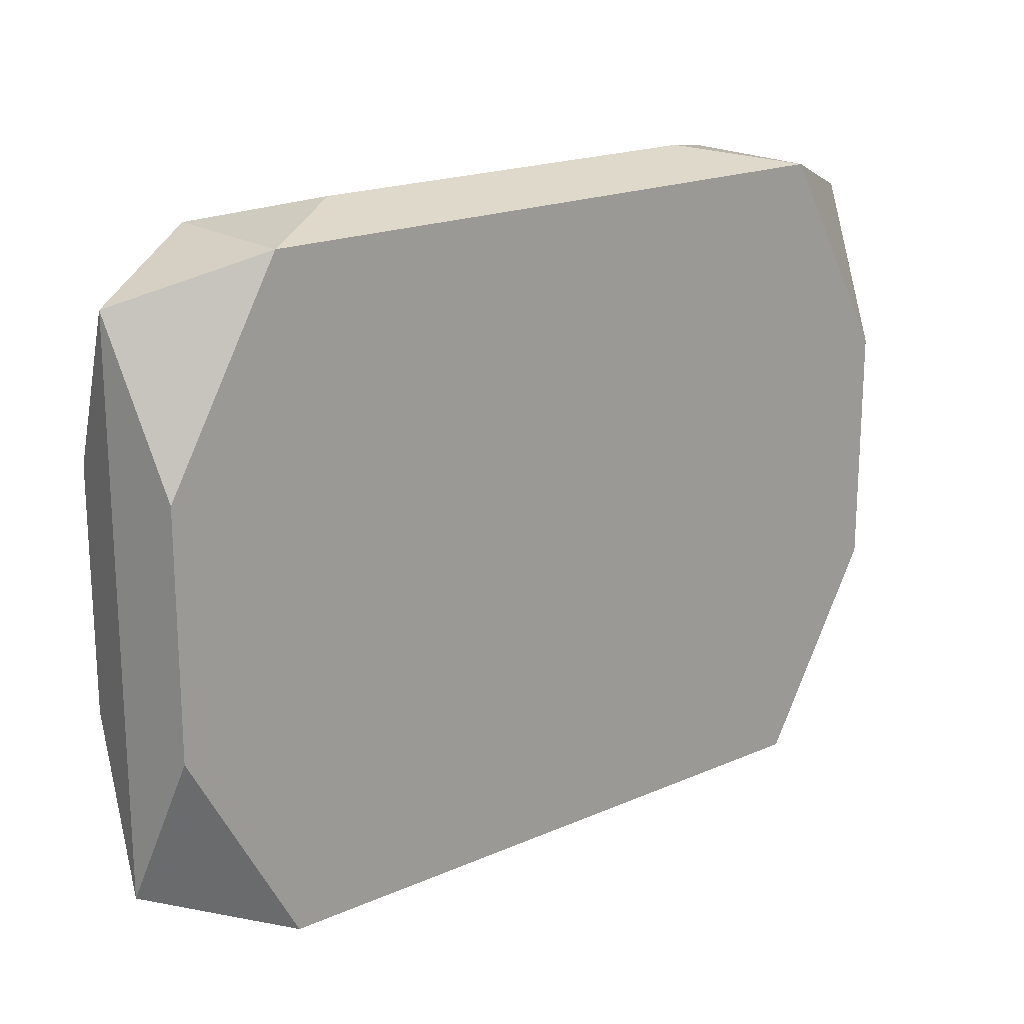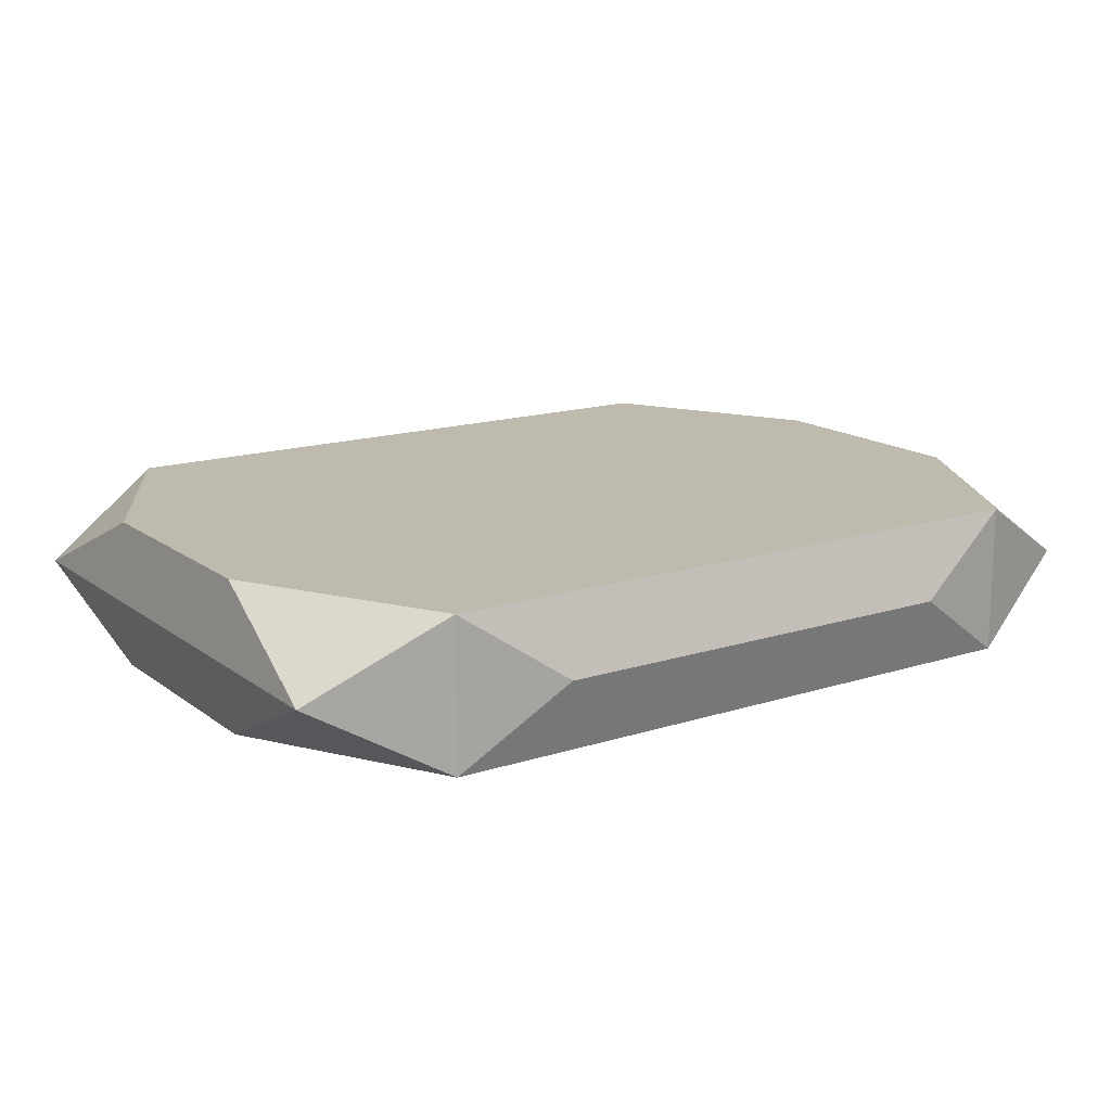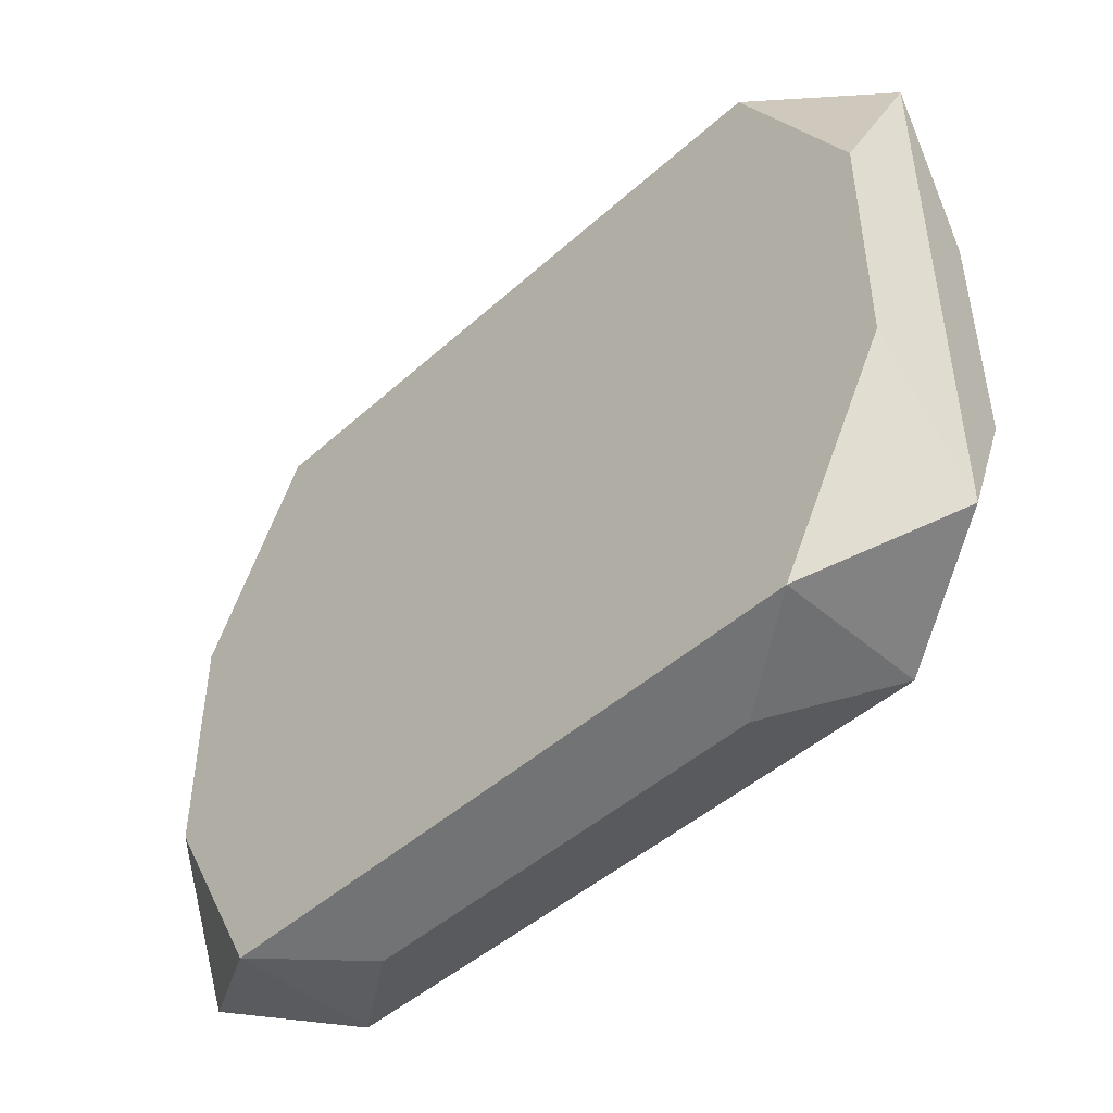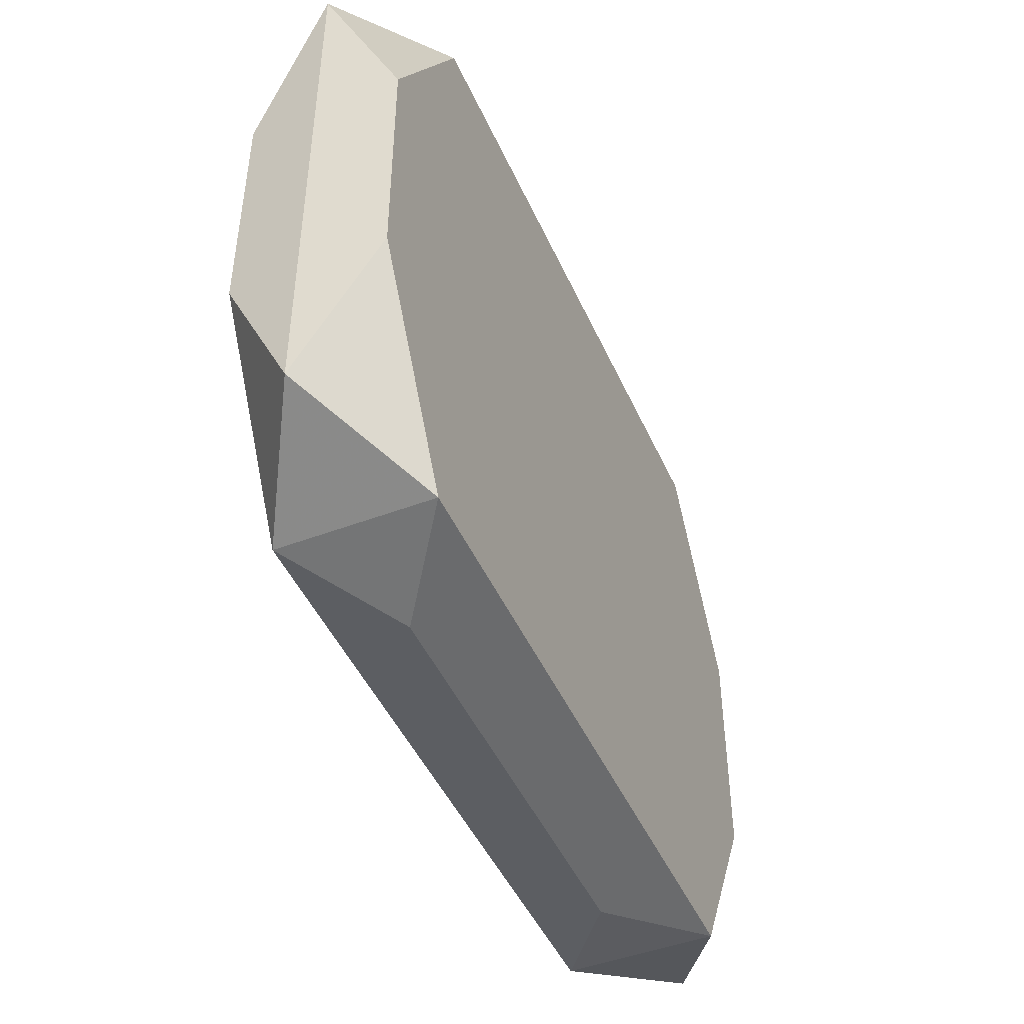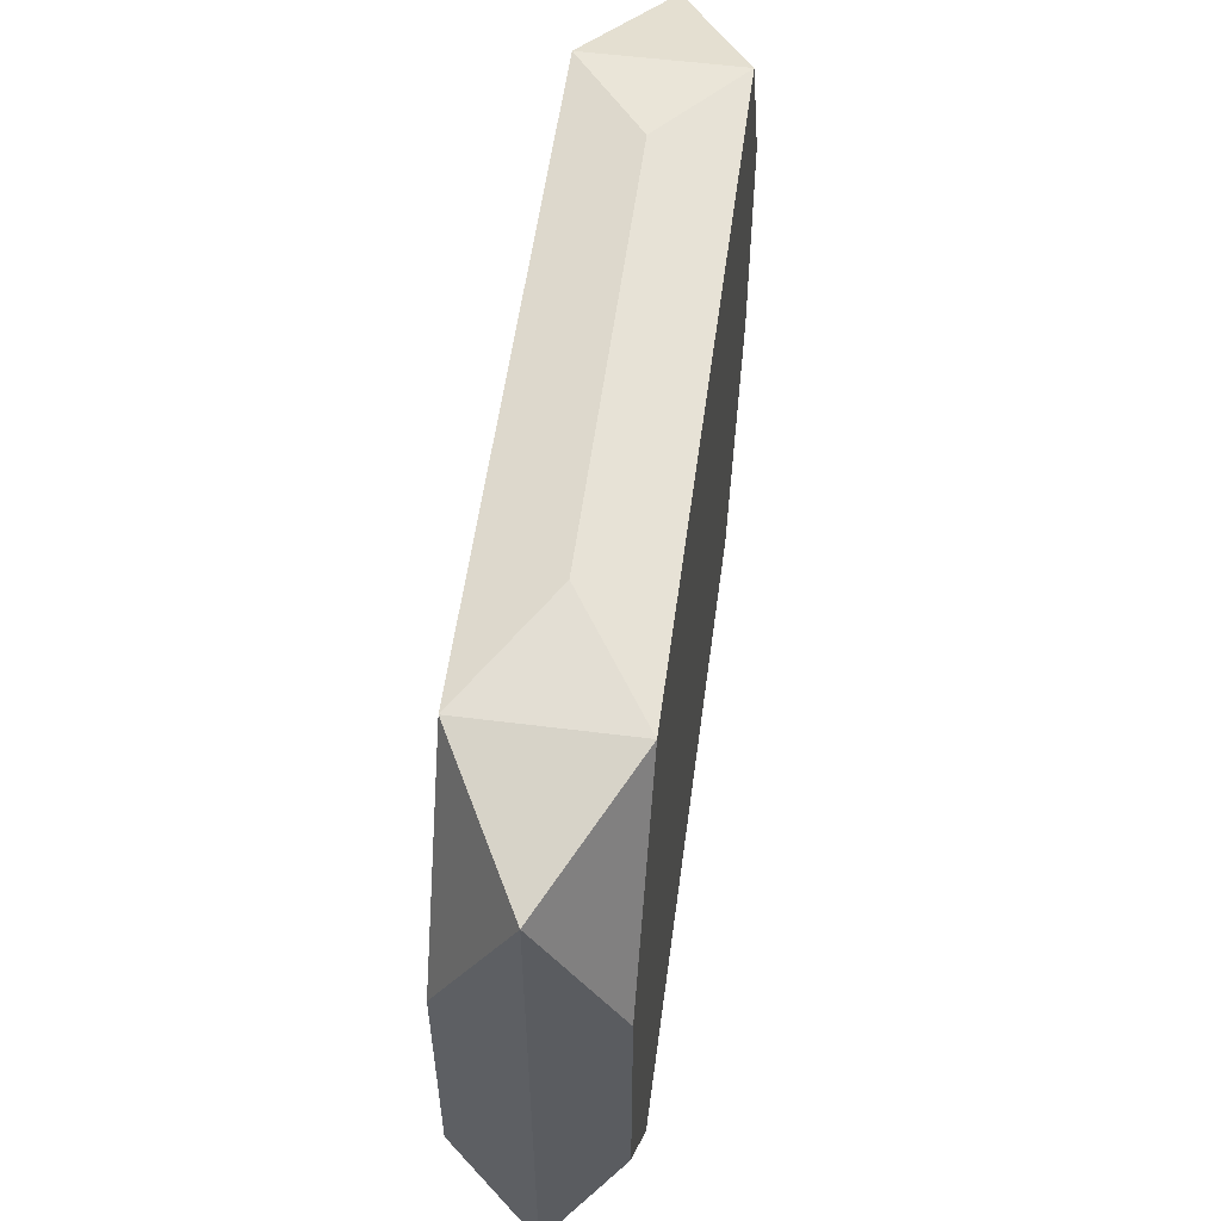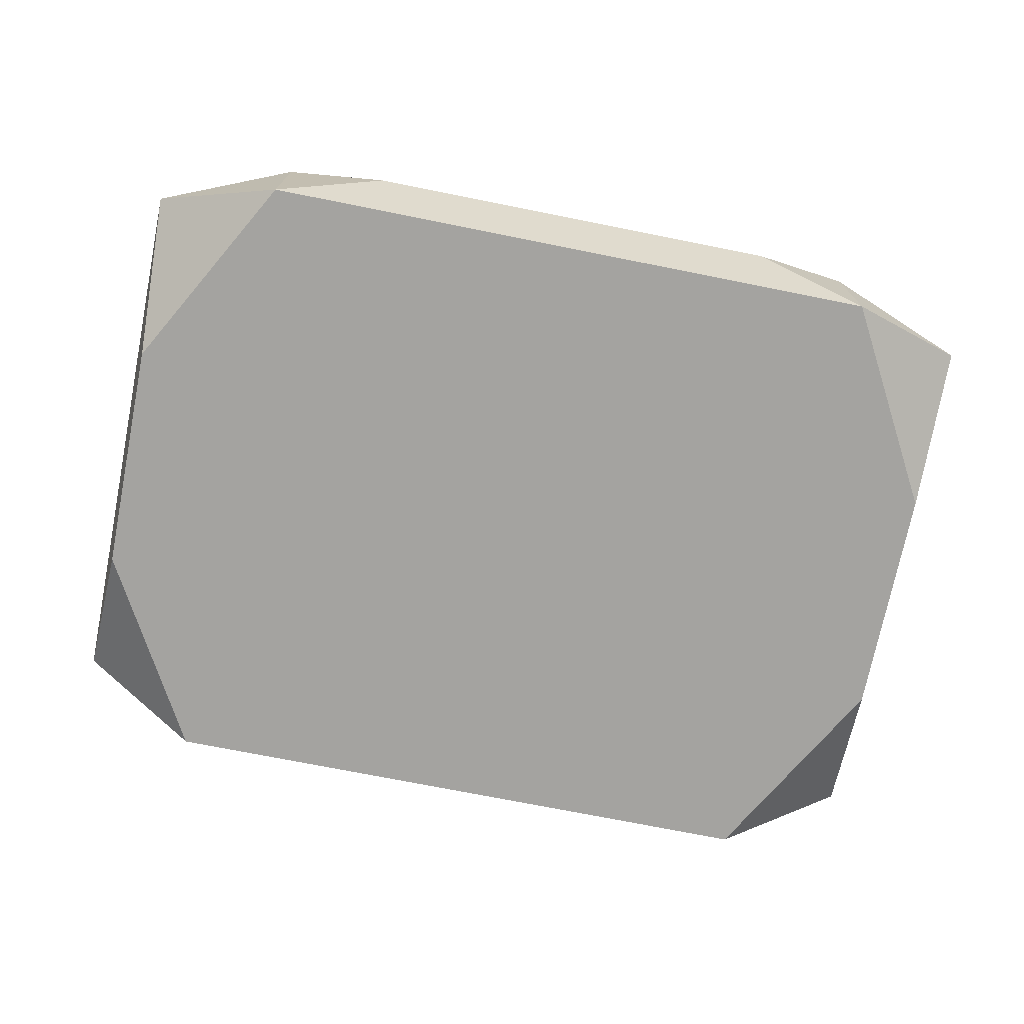
<metadata>
{"format":"obj","ext":"obj","renderer":"f3d","projection":"perspective","resolution":1024,"background":"white","views":[{"elev":19.0,"azim":140.4,"up":"+Y"},{"elev":15.7,"azim":146.1,"up":"+Z"},{"elev":-46.3,"azim":45.6,"up":"+Y"},{"elev":-46.5,"azim":113.3,"up":"+Y"},{"elev":55.5,"azim":-82.4,"up":"+Y"},{"elev":-72.8,"azim":168.7,"up":"+Z"}]}
</metadata>
<code>
v 0 -0.0013 -0.004576
v 0 -0.02132 0
v -0 0.007405 0.004576
v -0 0.02132 -0
v -0.004631 0.00106 -0.004576
v -0.004631 0.00106 0.004576
v 0.006057 -0.02132 0
v -0.01611 -0 -0.004576
v -0.01611 -0 0.004576
v 0.02679 -0.007405 -0.004576
v 0.02679 -0.007405 0.004576
v 0.02679 0.007405 -0.004576
v 0.02679 0.007405 0.004576
v -0.01977 -0.02 -0.004576
v -0.01977 -0.02 0.004576
v -0.01977 0.02 -0.004576
v -0.01977 0.02 0.004576
v -0.02774 -0 -0
v -0.02774 0.01715 -0
v -0.02774 -0.01715 -0
v -0.00764 -0.01519 -0.004576
v 0.01318 -0.02132 0
v 0.01318 0.02132 -0
v 0.006325 0.007405 -0.004576
v -0.01318 -0.02132 0
v -0.01318 0.02132 -0
v 0.02774 0.01715 0
v 0.02774 -0.01715 0
v 0.01977 -0.02 -0.004576
v 0.01977 -0.02 0.004576
v 0.01977 0.02 -0.004576
v 0.01977 0.02 0.004576
v -0.009099 0.002741 -0.004576
v -0.02679 -0.007405 -0.004576
v -0.02679 -0.007405 0.004576
v -0.02679 0.007405 -0.004576
v -0.02679 0.007405 0.004576
v 0.002828 -0.01656 -0.004576
v 0.002828 -0.01656 0.004576
v 0.002828 -0.001748 0.004576
v 0.002828 0.01656 -0.004576
v -0.005358 -0.003312 0.004576
v -0.006057 -0.02132 0
v -0.006057 0.02132 -0
f 25 15 14
f 14 15 20
f 20 34 14
f 14 21 38
f 23 32 31
f 7 14 29
f 14 38 29
f 13 3 40
f 13 32 17
f 17 3 13
f 17 9 42
f 35 20 15
f 35 9 17
f 17 37 35
f 35 37 18
f 18 20 35
f 30 15 7
f 11 13 30
f 40 42 30
f 30 13 40
f 2 14 7
f 7 15 2
f 14 34 33
f 33 5 14
f 18 37 19
f 19 37 17
f 17 16 19
f 26 16 17
f 1 38 21
f 14 5 1
f 1 21 14
f 1 5 24
f 24 38 1
f 41 31 24
f 16 31 41
f 41 33 16
f 24 5 41
f 5 33 41
f 24 31 10
f 10 38 24
f 10 29 38
f 6 3 17
f 17 42 6
f 40 3 6
f 6 42 40
f 7 29 22
f 22 30 7
f 29 30 22
f 15 30 39
f 39 35 15
f 9 35 39
f 39 42 9
f 39 30 42
f 43 25 14
f 14 2 43
f 15 25 43
f 43 2 15
f 34 16 8
f 8 33 34
f 16 33 8
f 36 16 34
f 36 19 16
f 18 19 36
f 36 20 18
f 34 20 36
f 23 31 4
f 4 31 16
f 17 32 4
f 4 32 23
f 27 13 11
f 27 31 32
f 32 13 27
f 28 30 29
f 29 10 28
f 11 30 28
f 28 27 11
f 10 27 28
f 16 26 44
f 44 4 16
f 44 26 17
f 17 4 44
f 12 10 31
f 31 27 12
f 12 27 10

</code>
